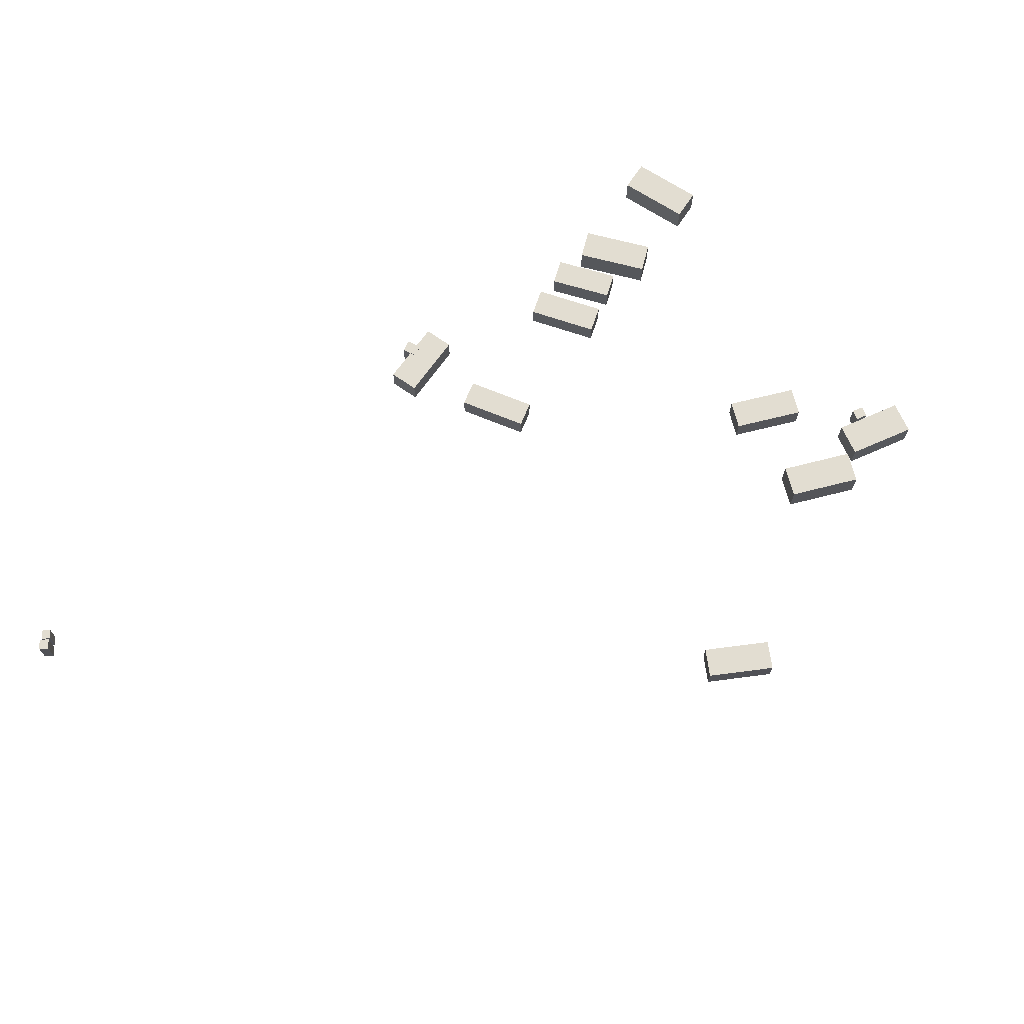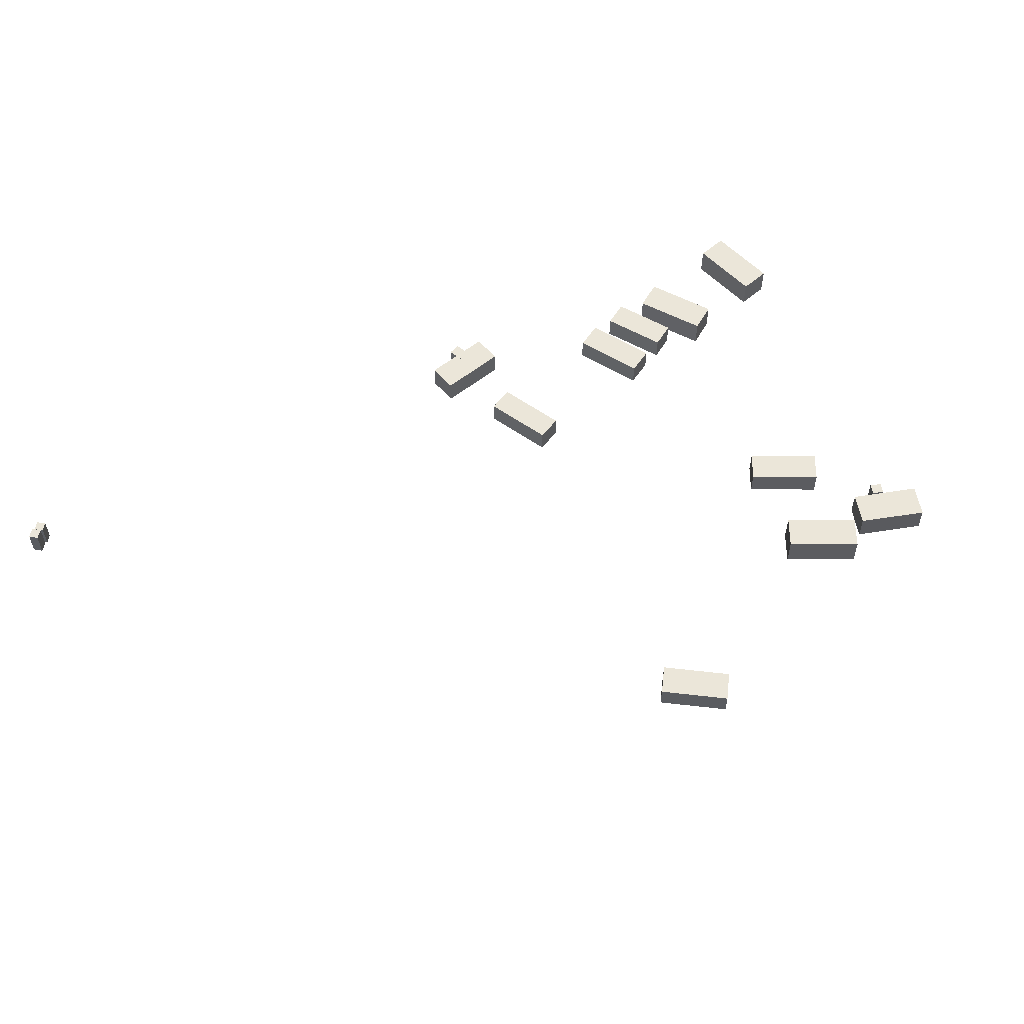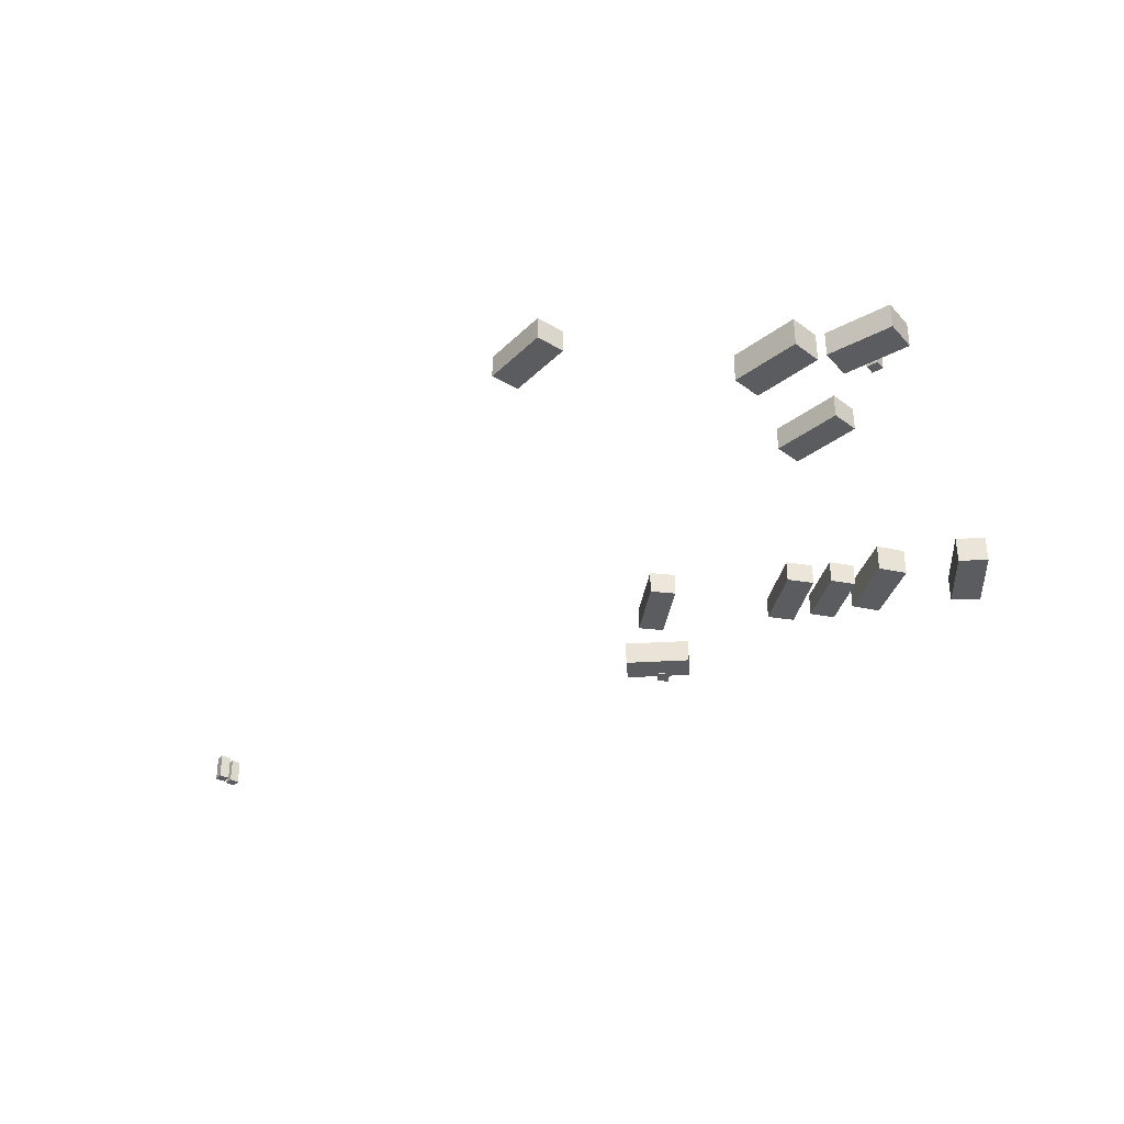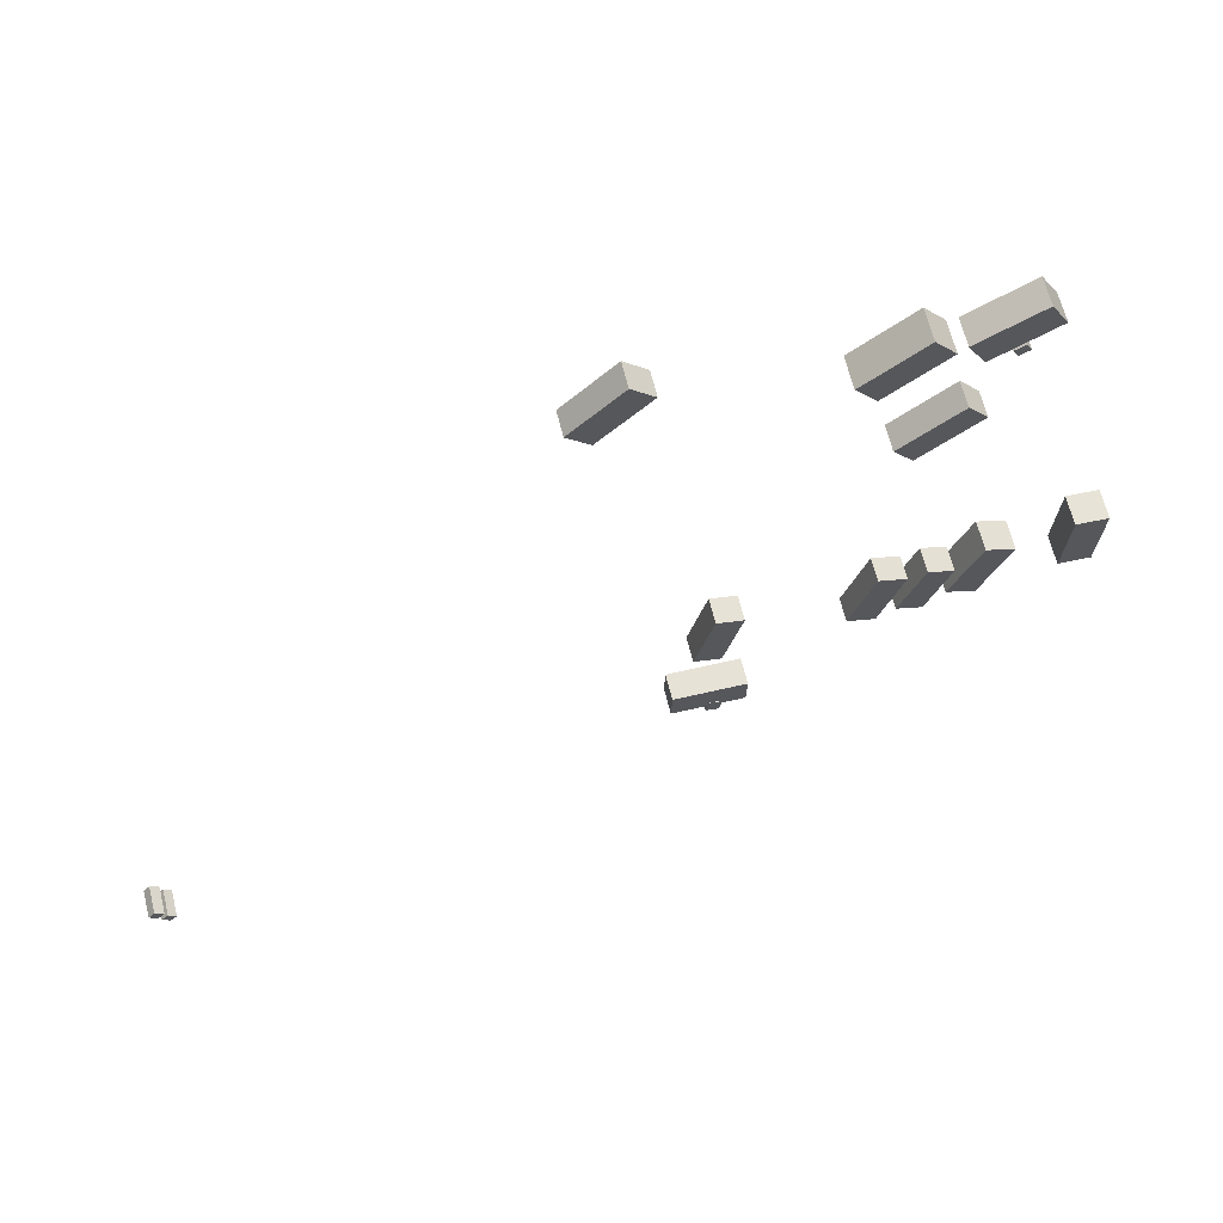
<metadata>
{"format":"obj","ext":"obj","renderer":"f3d","projection":"perspective","resolution":1024,"background":"white","views":[{"elev":68.5,"azim":126.8,"up":"+Z"},{"elev":55.5,"azim":141.2,"up":"+Z"},{"elev":-35.3,"azim":-173.9,"up":"+Z"},{"elev":64.6,"azim":166.2,"up":"+Y"}]}
</metadata>
<code>
v -2.96 23.1 -0.4736
v -2.96 23.1 1.136
v -4.171 21.62 -0.4736
v -4.171 21.62 1.136
v -6.628 26.09 -0.4736
v -6.628 26.09 1.136
v -7.84 24.61 -0.4736
v -7.84 24.61 1.136
v 8.664 1.09 -2.04
v 8.664 1.09 -0.3841
v 8.718 -0.918 -2.04
v 8.718 -0.918 -0.3841
v 4.117 0.968 -2.04
v 4.117 0.968 -0.3841
v 4.171 -1.04 -2.04
v 4.171 -1.04 -0.3841
v -14.79 4.345 -0.3834
v -14.79 4.345 1.495
v -16.85 4.219 -0.3834
v -16.85 4.219 1.495
v -15.08 9.145 -0.3834
v -15.08 9.145 1.495
v -17.15 9.019 -0.3834
v -17.15 9.019 1.495
v -0.4768 29.62 -0.003035
v -0.4768 29.62 1.997
v -1.808 27.96 -0.003035
v -1.808 27.96 1.997
v -4.247 32.65 -0.003035
v -4.247 32.65 1.997
v -5.578 31 -0.003035
v -5.578 31 1.997
v -6.123 31.35 0.05312
v -6.123 31.35 1.799
v -7.189 29.45 0.05312
v -7.189 29.45 1.799
v -10.07 33.56 0.05312
v -10.07 33.56 1.799
v -11.14 31.66 0.05312
v -11.14 31.66 1.799
v 41.35 -8.738 -4.234
v 41.35 -8.738 -2.482
v 40.8 -9.192 -4.234
v 40.8 -9.192 -2.482
v 40.93 -8.23 -4.234
v 40.93 -8.23 -2.482
v 40.38 -8.685 -4.234
v 40.38 -8.685 -2.482
v -7.942 7.929 -0.9891
v -7.942 7.929 0.5849
v -6.282 8.535 -0.9891
v -6.282 8.535 0.5849
v -6.469 3.891 -0.9891
v -6.469 3.891 0.5849
v -4.808 4.497 -0.9891
v -4.808 4.497 0.5849
v 7.432 4.985 -1.664
v 7.432 4.985 -0.09498
v 5.739 4.552 -1.664
v 5.739 4.552 -0.09498
v 6.27 9.523 -1.664
v 6.27 9.523 -0.09498
v 4.578 9.089 -1.664
v 4.578 9.089 -0.09498
v 9.751 34.35 -0.7404
v 9.751 34.35 0.8016
v 11.15 35.71 -0.7404
v 11.15 35.71 0.8016
v 12.93 31.09 -0.7404
v 12.93 31.09 0.8016
v 14.33 32.45 -0.7404
v 14.33 32.45 0.8016
v -5.039 8.643 -1.167
v -5.039 8.643 0.314
v -3.254 9.222 -1.167
v -3.254 9.222 0.314
v -3.574 4.128 -1.167
v -3.574 4.128 0.314
v -1.79 4.707 -1.167
v -1.79 4.707 0.314
v 6.601 -1.553 -2.07
v 6.601 -1.553 -0.3506
v 5.796 -1.715 -2.07
v 5.796 -1.715 -0.3506
v 6.401 -0.559 -2.07
v 6.401 -0.559 -0.3506
v 5.597 -0.7205 -2.07
v 5.597 -0.7205 -0.3506
v 40.64 -9.187 -4.38
v 40.64 -9.187 -2.683
v 40.17 -9.637 -4.38
v 40.17 -9.637 -2.683
v 40.2 -8.725 -4.38
v 40.2 -8.725 -2.683
v 39.73 -9.175 -4.38
v 39.73 -9.175 -2.683
v -11.47 8.726 -0.8642
v -11.47 8.726 1.006
v -9.595 9.487 -0.8642
v -9.595 9.487 1.006
v -9.653 4.234 -0.8642
v -9.653 4.234 1.006
v -7.775 4.994 -0.8642
v -7.775 4.994 1.006
v -8.906 29.37 0.04616
v -8.906 29.37 1.661
v -9.575 29.75 0.04616
v -9.575 29.75 1.661
v -8.555 29.99 0.04616
v -8.555 29.99 1.661
v -9.225 30.37 0.04616
v -9.225 30.37 1.661
f 2 4 1
f 5 2 1
f 1 4 3
f 3 5 1
f 2 8 4
f 6 2 5
f 6 8 2
f 4 8 3
f 7 5 3
f 3 8 7
f 7 6 5
f 8 6 7
f 10 12 9
f 13 10 9
f 9 12 11
f 11 13 9
f 10 16 12
f 14 10 13
f 14 16 10
f 12 16 11
f 15 13 11
f 11 16 15
f 15 14 13
f 16 14 15
f 18 20 17
f 21 18 17
f 17 20 19
f 19 21 17
f 18 24 20
f 22 18 21
f 22 24 18
f 20 24 19
f 23 21 19
f 19 24 23
f 23 22 21
f 24 22 23
f 26 28 25
f 29 26 25
f 25 28 27
f 27 29 25
f 26 32 28
f 30 26 29
f 30 32 26
f 28 32 27
f 31 29 27
f 27 32 31
f 31 30 29
f 32 30 31
f 34 36 33
f 37 34 33
f 33 36 35
f 35 37 33
f 34 40 36
f 38 34 37
f 38 40 34
f 36 40 35
f 39 37 35
f 35 40 39
f 39 38 37
f 40 38 39
f 42 44 41
f 45 42 41
f 41 44 43
f 43 45 41
f 42 48 44
f 46 42 45
f 46 48 42
f 44 48 43
f 47 45 43
f 43 48 47
f 47 46 45
f 48 46 47
f 50 52 49
f 53 50 49
f 49 52 51
f 51 53 49
f 50 56 52
f 54 50 53
f 54 56 50
f 52 56 51
f 55 53 51
f 51 56 55
f 55 54 53
f 56 54 55
f 58 60 57
f 61 58 57
f 57 60 59
f 59 61 57
f 58 64 60
f 62 58 61
f 62 64 58
f 60 64 59
f 63 61 59
f 59 64 63
f 63 62 61
f 64 62 63
f 66 68 65
f 69 66 65
f 65 68 67
f 67 69 65
f 66 72 68
f 70 66 69
f 70 72 66
f 68 72 67
f 71 69 67
f 67 72 71
f 71 70 69
f 72 70 71
f 74 76 73
f 77 74 73
f 73 76 75
f 75 77 73
f 74 80 76
f 78 74 77
f 78 80 74
f 76 80 75
f 79 77 75
f 75 80 79
f 79 78 77
f 80 78 79
f 82 84 81
f 85 82 81
f 81 84 83
f 83 85 81
f 82 88 84
f 86 82 85
f 86 88 82
f 84 88 83
f 87 85 83
f 83 88 87
f 87 86 85
f 88 86 87
f 90 92 89
f 93 90 89
f 89 92 91
f 91 93 89
f 90 96 92
f 94 90 93
f 94 96 90
f 92 96 91
f 95 93 91
f 91 96 95
f 95 94 93
f 96 94 95
f 98 100 97
f 101 98 97
f 97 100 99
f 99 101 97
f 98 104 100
f 102 98 101
f 102 104 98
f 100 104 99
f 103 101 99
f 99 104 103
f 103 102 101
f 104 102 103
f 106 108 105
f 109 106 105
f 105 108 107
f 107 109 105
f 106 112 108
f 110 106 109
f 110 112 106
f 108 112 107
f 111 109 107
f 107 112 111
f 111 110 109
f 112 110 111

</code>
